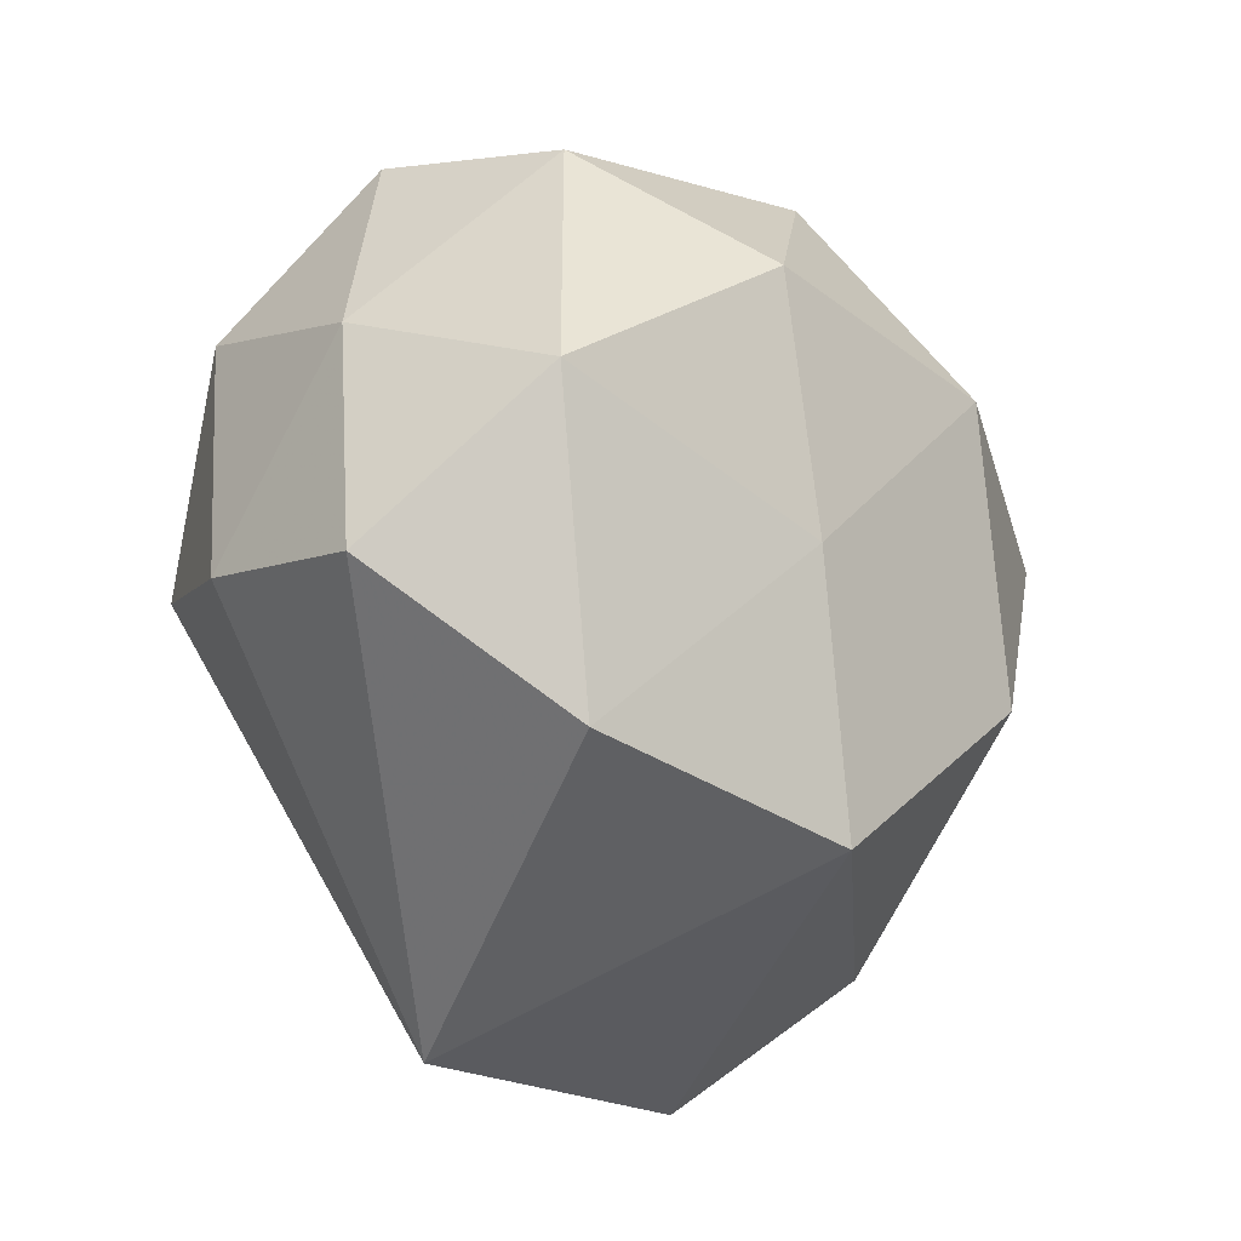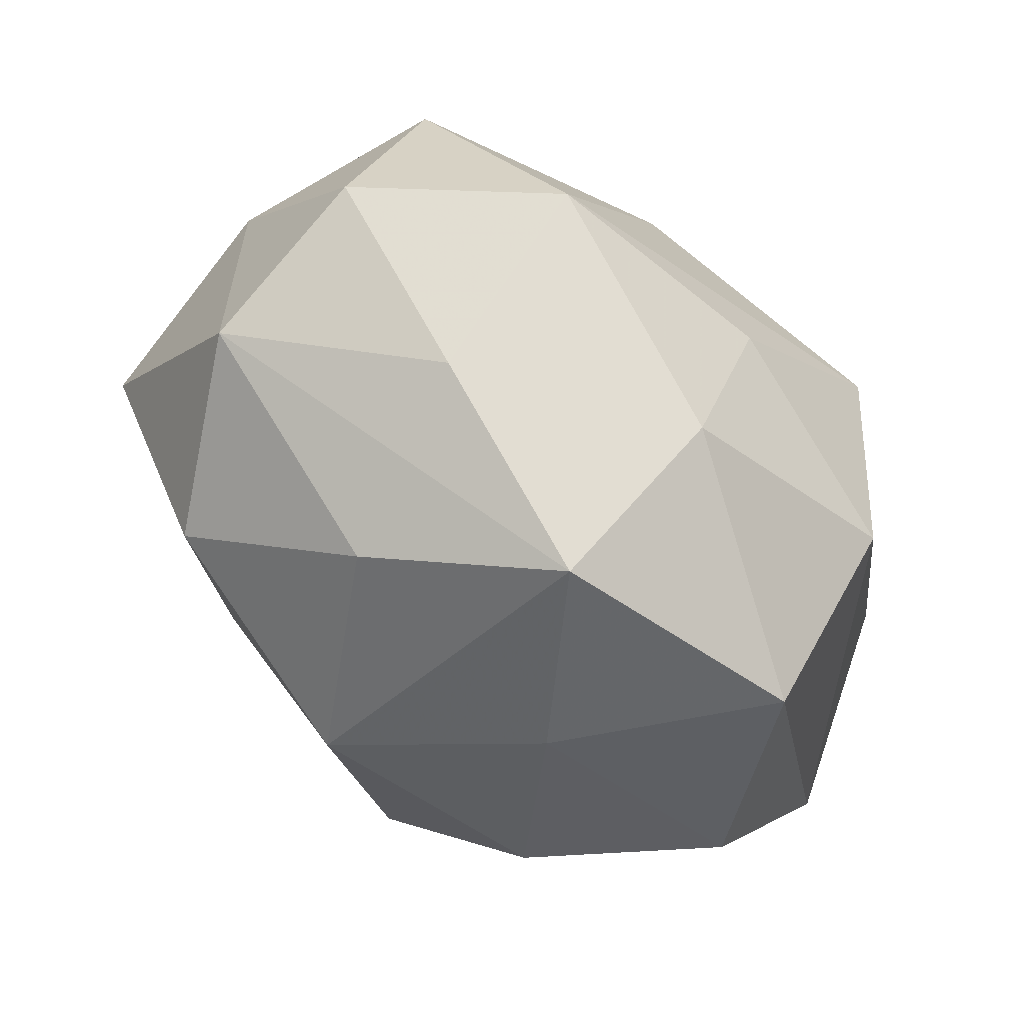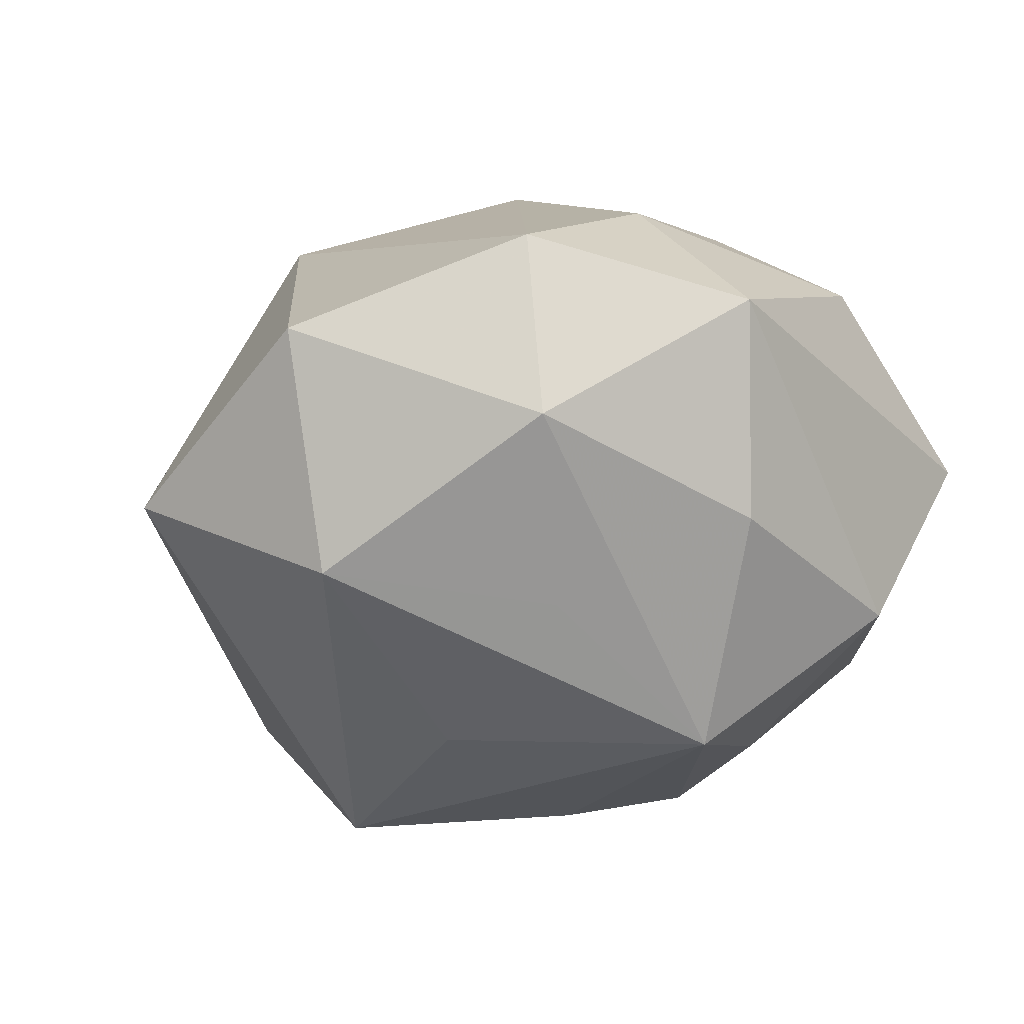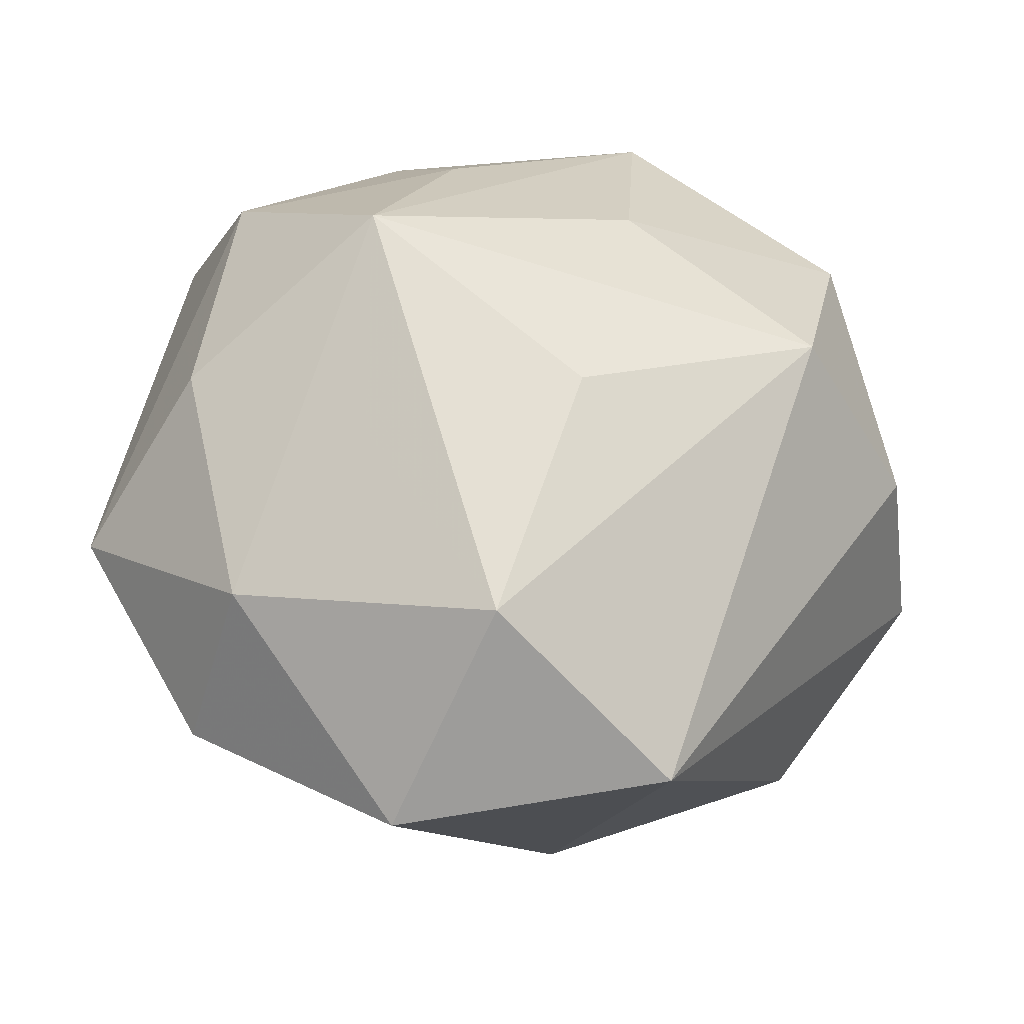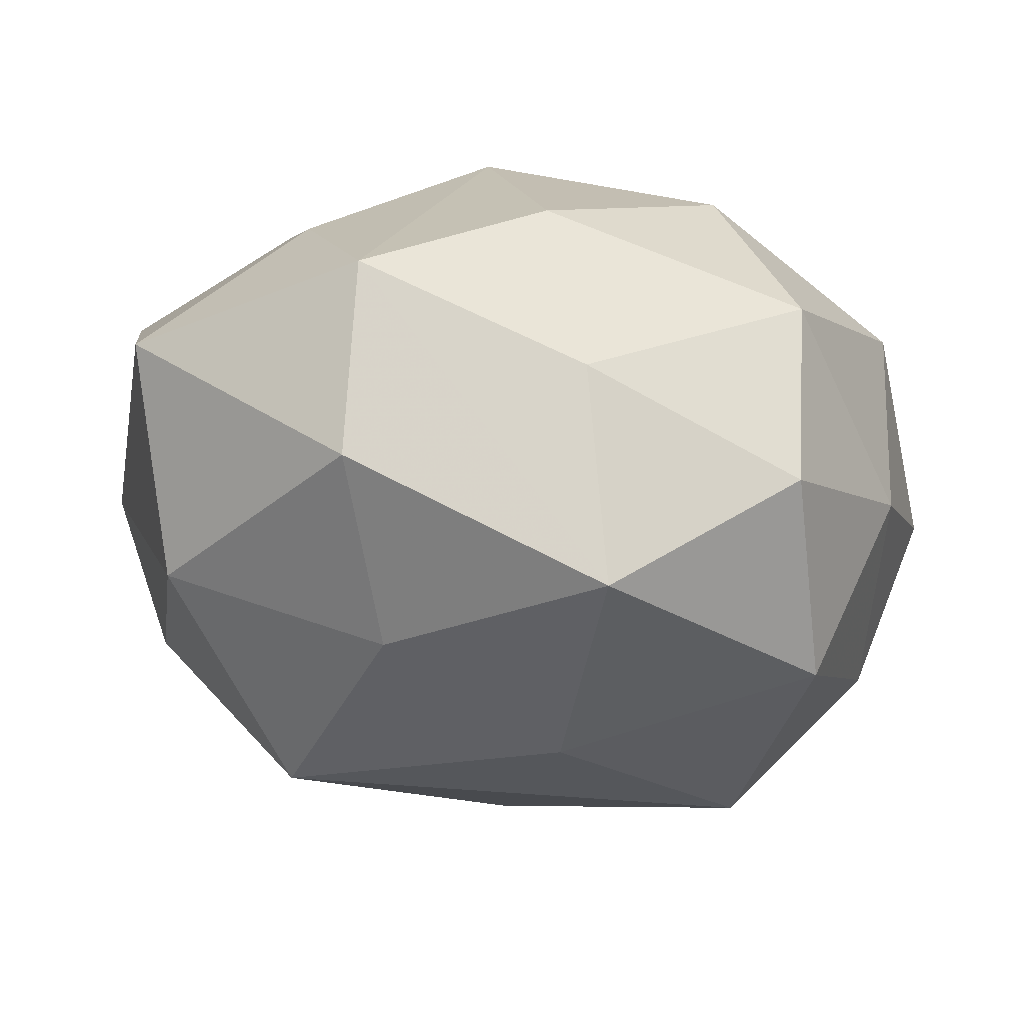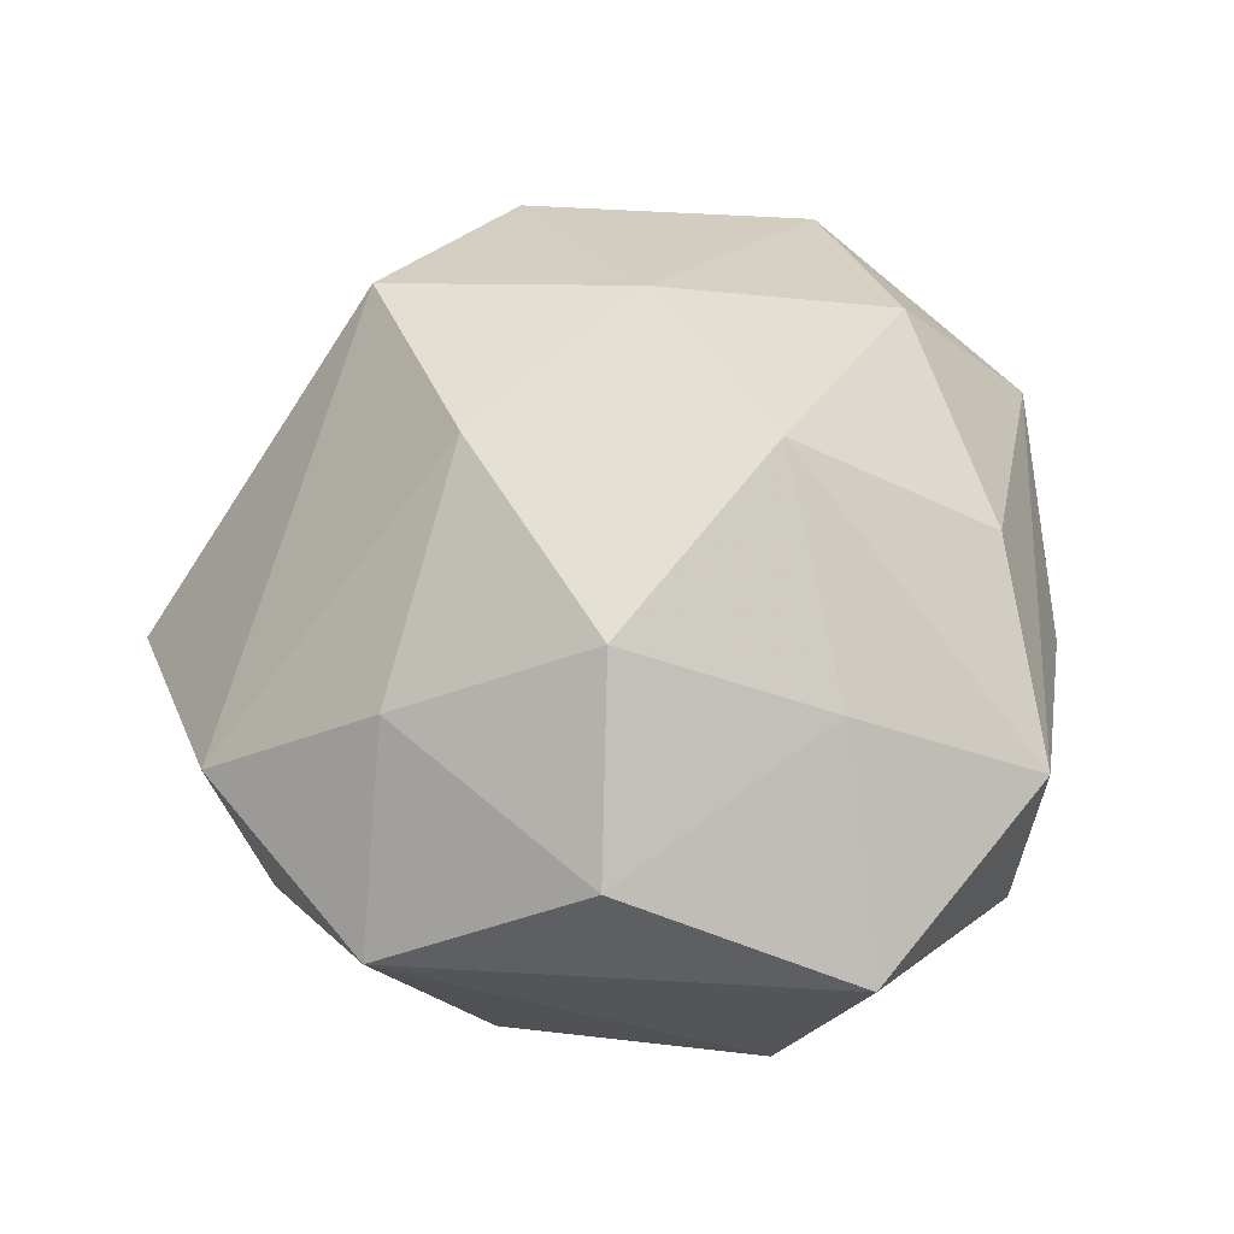
<metadata>
{"format":"obj","ext":"obj","renderer":"f3d","projection":"perspective","resolution":1024,"background":"white","views":[{"elev":-15.5,"azim":-57.0,"up":"+Y"},{"elev":75.2,"azim":42.3,"up":"+Y"},{"elev":-32.0,"azim":45.9,"up":"+Z"},{"elev":-39.3,"azim":170.6,"up":"+Y"},{"elev":71.0,"azim":-175.1,"up":"+Y"},{"elev":48.3,"azim":105.5,"up":"+Z"}]}
</metadata>
<code>
v -0.0388 0.01376 -0.001524
v 0.02886 -0.02653 -0.01248
v 0.0401 0.007638 0.01347
v 0.04343 -0.01218 0.0008089
v -0.007191 0.03762 0.001276
v 0.009774 0.02459 -0.02342
v -0.002091 0.03161 0.01951
v -0.009303 -0.02743 0.02768
v 0.01103 -0.01258 0.03234
v 0.02598 0.00421 0.0272
v 0.01465 0.03994 0.008887
v -0.0382 0.0068 0.01918
v -0.002211 -0.00986 -0.03031
v -0.02793 0.03221 -0.006347
v -0.01078 0.03543 -0.01919
v -0.03164 0.01794 -0.021
v -0.04418 -0.007572 0.003727
v 0.01167 -0.04457 -0.002478
v -0.01464 -0.003464 0.0285
v -0.007622 0.01341 -0.02961
v -0.02739 0.02971 0.01208
v -0.03853 -0.00547 -0.01452
v 0.004948 0.0134 0.03291
v 0.035 -0.003706 -0.0172
v 0.0143 0.03811 -0.00966
v 0.02179 0.02313 0.01955
v 0.03109 -0.03077 0.005732
v 0.0361 0.02992 0.002839
v 0.004869 -0.03325 -0.02287
v -0.01873 0.01903 0.02768
v -0.02563 -0.00216 -0.03021
v -0.03325 -0.02106 0.01865
v -0.01384 -0.04211 -0.01074
v 0.01805 -0.014 -0.02418
v 0.01893 0.006324 -0.03281
v 0.03157 0.02075 -0.01719
v 0.03065 -0.01394 0.01812
f 2 4 27
f 28 4 36
f 28 11 26
f 26 11 23
f 5 15 14
f 5 11 15
f 14 21 5
f 5 21 11
f 35 2 34
f 18 2 27
f 27 9 8
f 8 18 27
f 8 32 33
f 33 18 8
f 35 36 24
f 24 36 4
f 24 2 35
f 4 2 24
f 35 15 6
f 6 36 35
f 20 15 35
f 35 31 20
f 14 15 16
f 15 20 16
f 16 20 31
f 33 32 17
f 23 11 7
f 11 21 7
f 32 8 19
f 19 9 23
f 19 8 9
f 3 4 28
f 28 26 3
f 33 31 29
f 29 34 2
f 35 34 29
f 29 18 33
f 2 18 29
f 25 6 15
f 36 6 25
f 28 36 25
f 25 11 28
f 15 11 25
f 22 31 33
f 33 17 22
f 22 16 31
f 12 17 32
f 32 19 12
f 23 7 30
f 30 7 21
f 21 12 30
f 30 19 23
f 30 12 19
f 27 4 37
f 4 3 37
f 37 9 27
f 13 31 35
f 35 29 13
f 13 29 31
f 17 12 1
f 14 16 1
f 1 21 14
f 1 12 21
f 16 22 1
f 1 22 17
f 9 37 10
f 10 37 3
f 23 9 10
f 10 26 23
f 10 3 26

</code>
